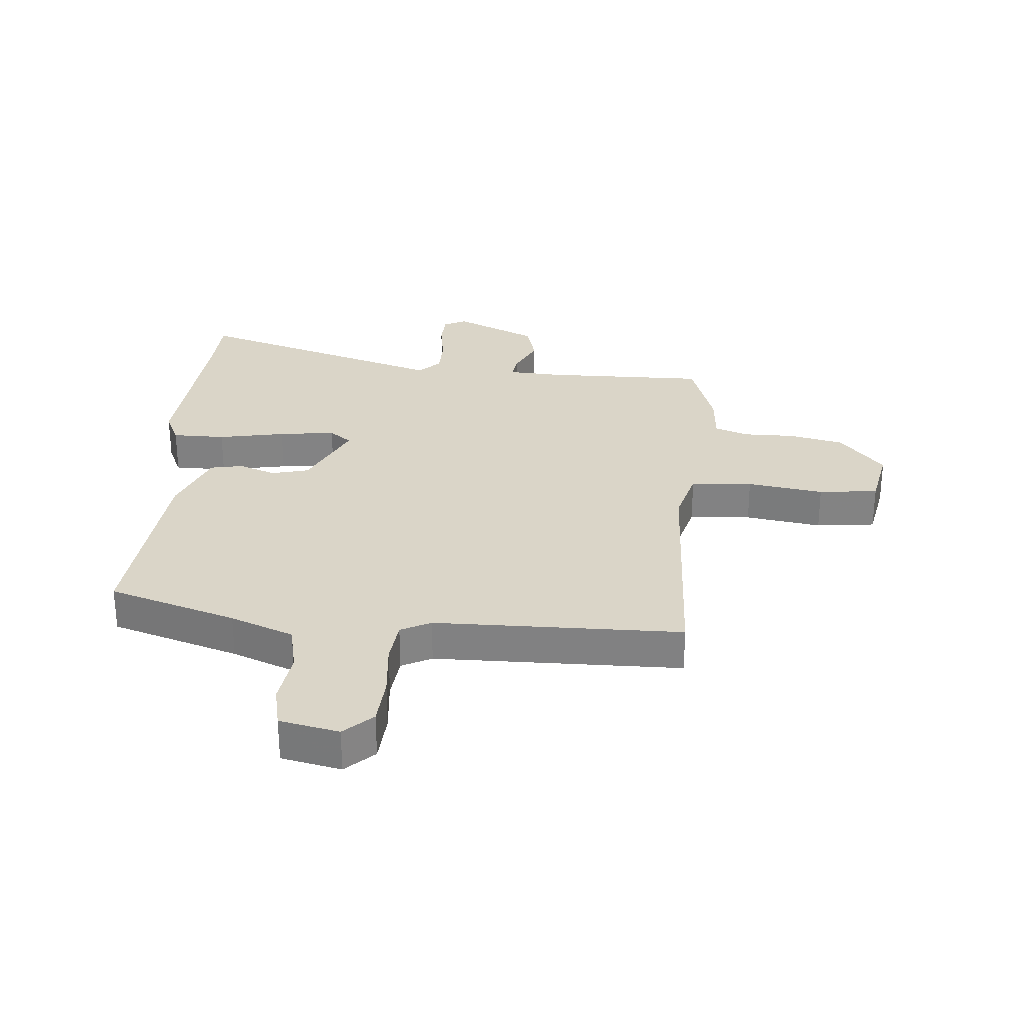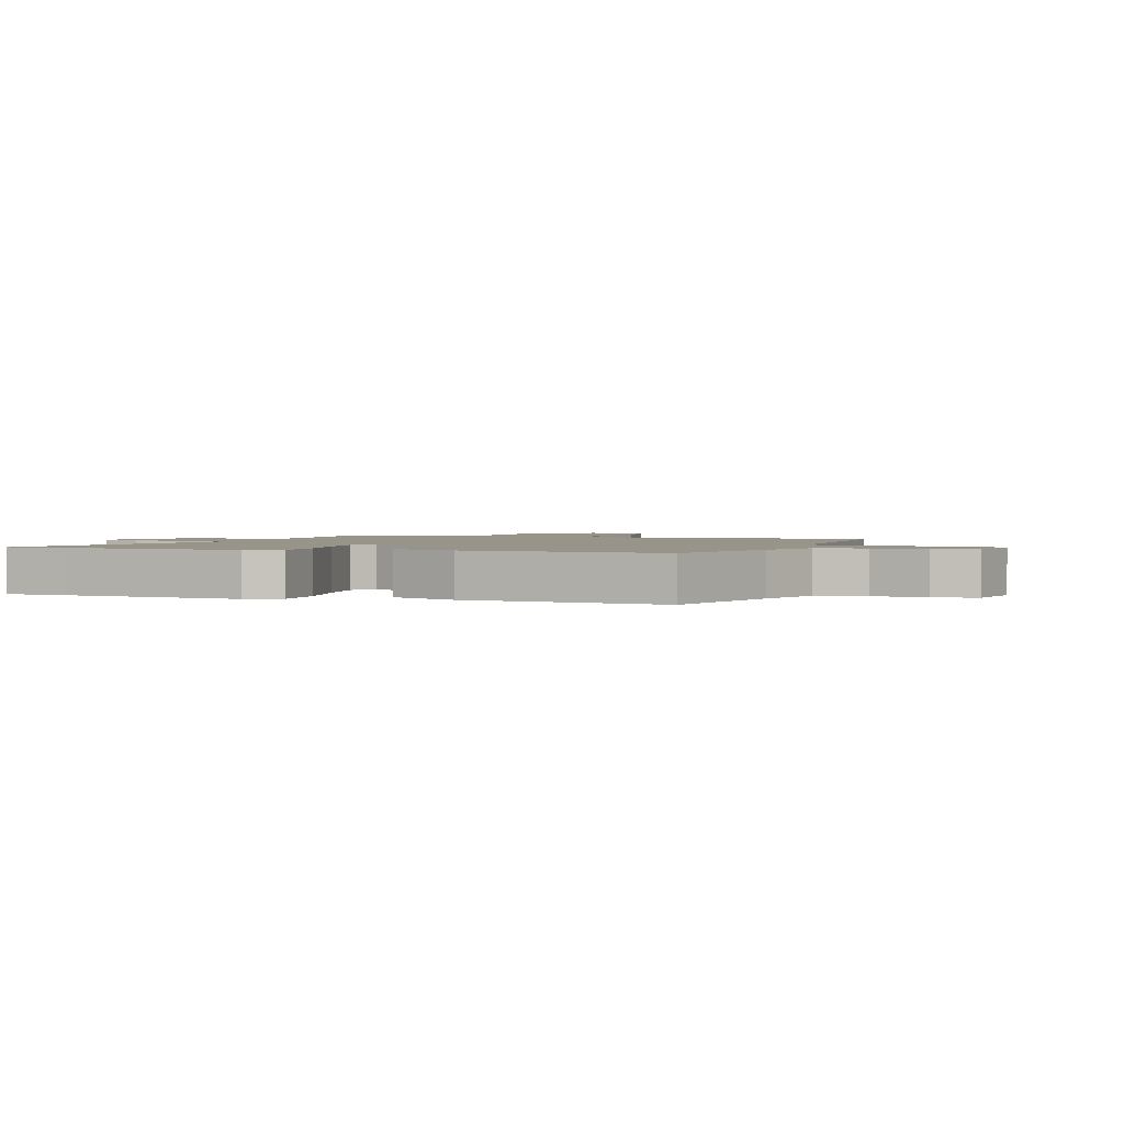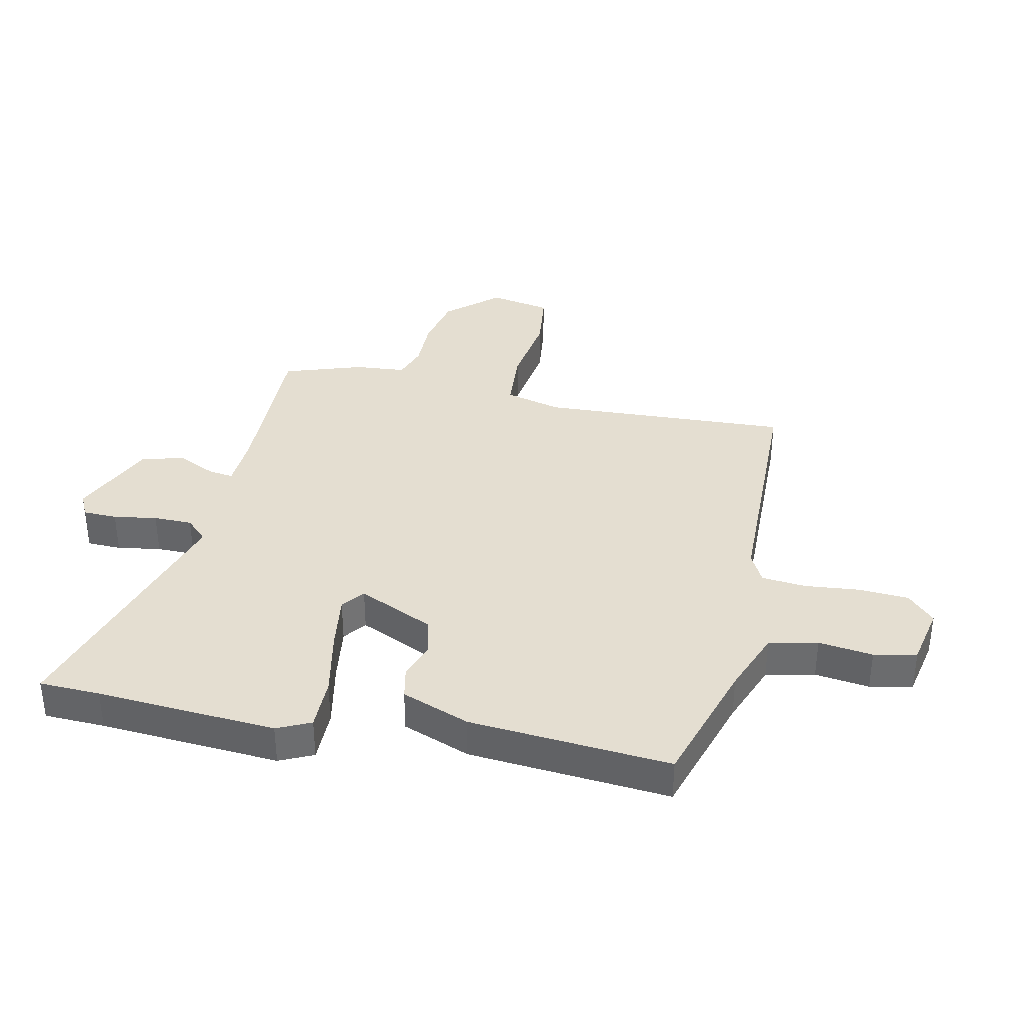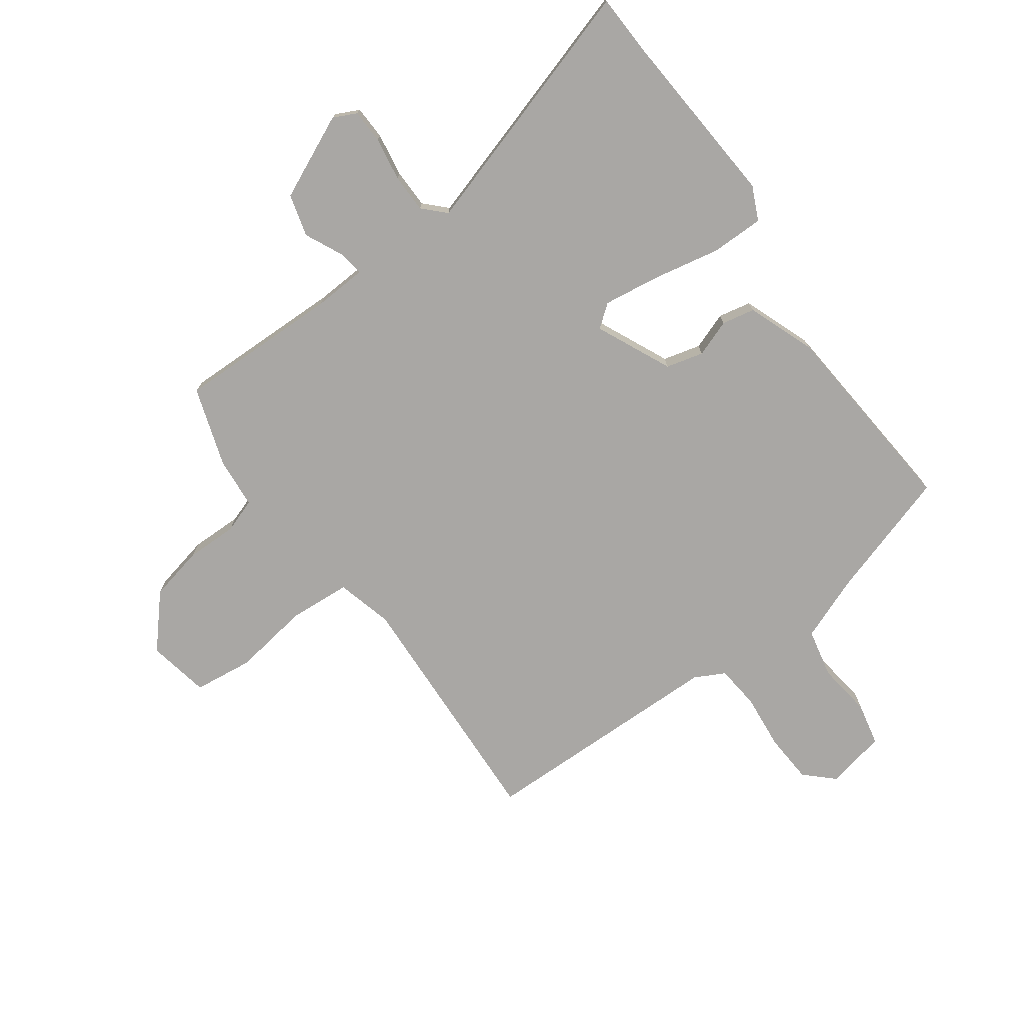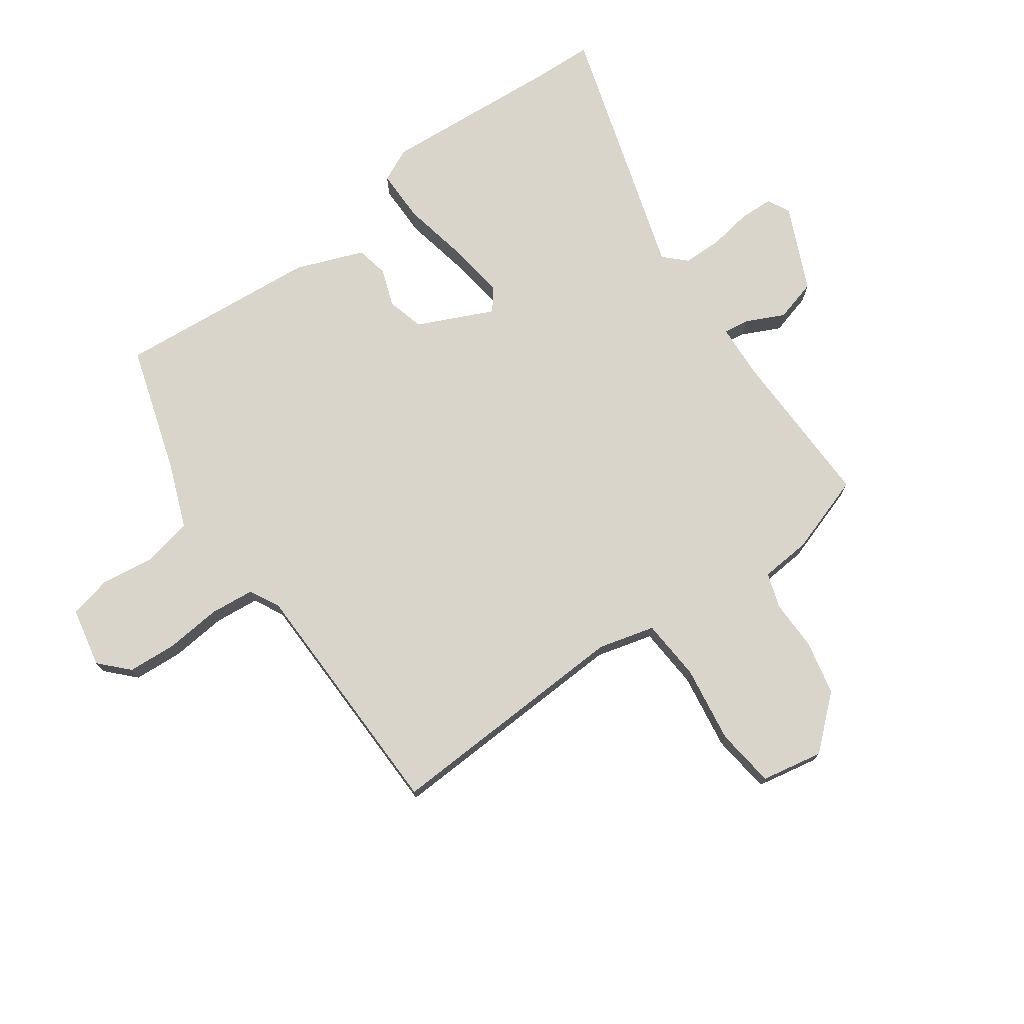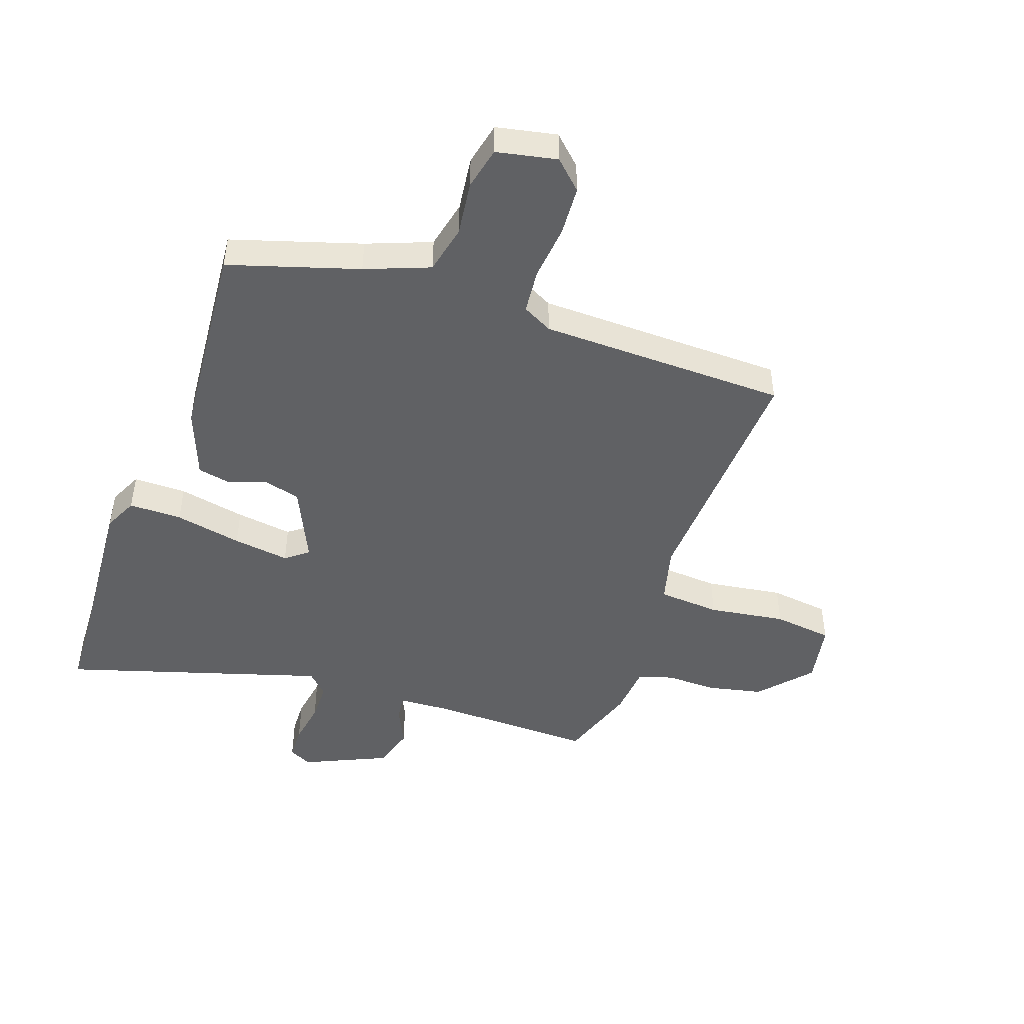
<metadata>
{"format":"obj","ext":"obj","renderer":"f3d","projection":"perspective","resolution":1024,"background":"white","views":[{"elev":29.1,"azim":3.7,"up":"+Y"},{"elev":1.8,"azim":-71.6,"up":"+Y"},{"elev":36.5,"azim":-79.3,"up":"+Y"},{"elev":-74.7,"azim":-145.4,"up":"+Y"},{"elev":74.4,"azim":53.2,"up":"+Y"},{"elev":-46.9,"azim":-20.8,"up":"+Y"}]}
</metadata>
<code>
v 0.467 0.07 0.506
v 0.457 0.07 0.088
v 0.484 0.07 -0.006
v 0.588 0.07 -0.011
v 0.716 0.07 0.011
v 0.816 0.07 0.001
v 0.838 0.07 -0.102
v 0.765 0.07 -0.189
v 0.674 0.07 -0.211
v 0.588 0.07 -0.212
v 0.531 0.07 -0.233
v 0.526 0.07 -0.318
v 0.485 0.07 -0.452
v 0.212 0.07 -0.453
v 0.122 0.07 -0.46
v 0.129 0.07 -0.502
v 0.161 0.07 -0.566
v 0.143 0.07 -0.637
v 0.004 0.07 -0.704
v -0.035 0.07 -0.686
v -0.038 0.07 -0.629
v -0.028 0.07 -0.556
v -0.03 0.07 -0.491
v -0.066 0.07 -0.456
v -0.494 0.07 -0.598
v -0.5 0.07 -0.496
v -0.528 0.07 -0.195
v -0.503 0.07 -0.138
v -0.414 0.07 -0.136
v -0.301 0.07 -0.156
v -0.206 0.07 -0.167
v -0.169 0.07 -0.137
v -0.23 0.07 -0.012
v -0.293 0.07 0.003
v -0.355 0.07 -0.021
v -0.41 0.07 -0.011
v -0.456 0.07 0.102
v -0.492 0.07 0.439
v -0.278 0.07 0.511
v -0.172 0.07 0.555
v -0.156 0.07 0.637
v -0.17 0.07 0.728
v -0.156 0.07 0.8
v -0.056 0.07 0.823
v -0.008 0.07 0.779
v -0.001 0.07 0.696
v -0.008 0.07 0.603
v 0.001 0.07 0.529
v 0.052 0.07 0.504
v 0.467 0 0.506
v 0.457 0 0.088
v 0.484 0 -0.006
v 0.588 0 -0.011
v 0.716 0 0.011
v 0.816 0 0.001
v 0.838 0 -0.102
v 0.765 0 -0.189
v 0.674 0 -0.211
v 0.588 0 -0.212
v 0.531 0 -0.233
v 0.526 0 -0.318
v 0.485 0 -0.452
v 0.212 0 -0.453
v 0.122 0 -0.46
v 0.129 0 -0.502
v 0.161 0 -0.566
v 0.143 0 -0.637
v 0.004 0 -0.704
v -0.035 0 -0.686
v -0.038 0 -0.629
v -0.028 0 -0.556
v -0.03 0 -0.491
v -0.066 0 -0.456
v -0.494 0 -0.598
v -0.5 0 -0.496
v -0.528 0 -0.195
v -0.503 0 -0.138
v -0.414 0 -0.136
v -0.301 0 -0.156
v -0.206 0 -0.167
v -0.169 0 -0.137
v -0.23 0 -0.012
v -0.293 0 0.003
v -0.355 0 -0.021
v -0.41 0 -0.011
v -0.456 0 0.102
v -0.492 0 0.439
v -0.278 0 0.511
v -0.172 0 0.555
v -0.156 0 0.637
v -0.17 0 0.728
v -0.156 0 0.8
v -0.056 0 0.823
v -0.008 0 0.779
v -0.001 0 0.696
v -0.008 0 0.603
v 0.001 0 0.529
v 0.052 0 0.504
f 44 45 46 47
f 44 47 48
f 41 42 43 44
f 40 41 44 48
f 39 40 48 49
f 37 38 39 49
f 34 35 36 37
f 33 34 37 49
f 27 28 29 30
f 26 27 30 31
f 24 25 26 31
f 23 24 31 32
f 19 20 21 22
f 19 22 23
f 16 17 18 19
f 15 16 19 23
f 11 12 13 14
f 11 14 15
f 7 8 9 10
f 7 10 11
f 4 5 6 7
f 3 4 7 11
f 2 3 11 15
f 32 33 49 1
f 15 23 32
f 1 2 15 32
f 96 95 94 93
f 97 96 93
f 93 92 91 90
f 97 93 90 89
f 98 97 89 88
f 98 88 87 86
f 86 85 84 83
f 98 86 83 82
f 79 78 77 76
f 80 79 76 75
f 80 75 74 73
f 81 80 73 72
f 71 70 69 68
f 72 71 68
f 68 67 66 65
f 72 68 65 64
f 63 62 61 60
f 64 63 60
f 59 58 57 56
f 60 59 56
f 56 55 54 53
f 60 56 53 52
f 64 60 52 51
f 50 98 82 81
f 81 72 64
f 81 64 51 50
f 1 50 51 2
f 2 51 52 3
f 3 52 53 4
f 4 53 54 5
f 5 54 55 6
f 6 55 56 7
f 7 56 57 8
f 8 57 58 9
f 9 58 59 10
f 10 59 60 11
f 11 60 61 12
f 12 61 62 13
f 13 62 63 14
f 14 63 64 15
f 15 64 65 16
f 16 65 66 17
f 17 66 67 18
f 18 67 68 19
f 19 68 69 20
f 20 69 70 21
f 21 70 71 22
f 22 71 72 23
f 23 72 73 24
f 24 73 74 25
f 25 74 75 26
f 26 75 76 27
f 27 76 77 28
f 28 77 78 29
f 29 78 79 30
f 30 79 80 31
f 31 80 81 32
f 32 81 82 33
f 33 82 83 34
f 34 83 84 35
f 35 84 85 36
f 36 85 86 37
f 37 86 87 38
f 38 87 88 39
f 39 88 89 40
f 40 89 90 41
f 41 90 91 42
f 42 91 92 43
f 43 92 93 44
f 44 93 94 45
f 45 94 95 46
f 46 95 96 47
f 47 96 97 48
f 48 97 98 49
f 49 98 50 1

</code>
